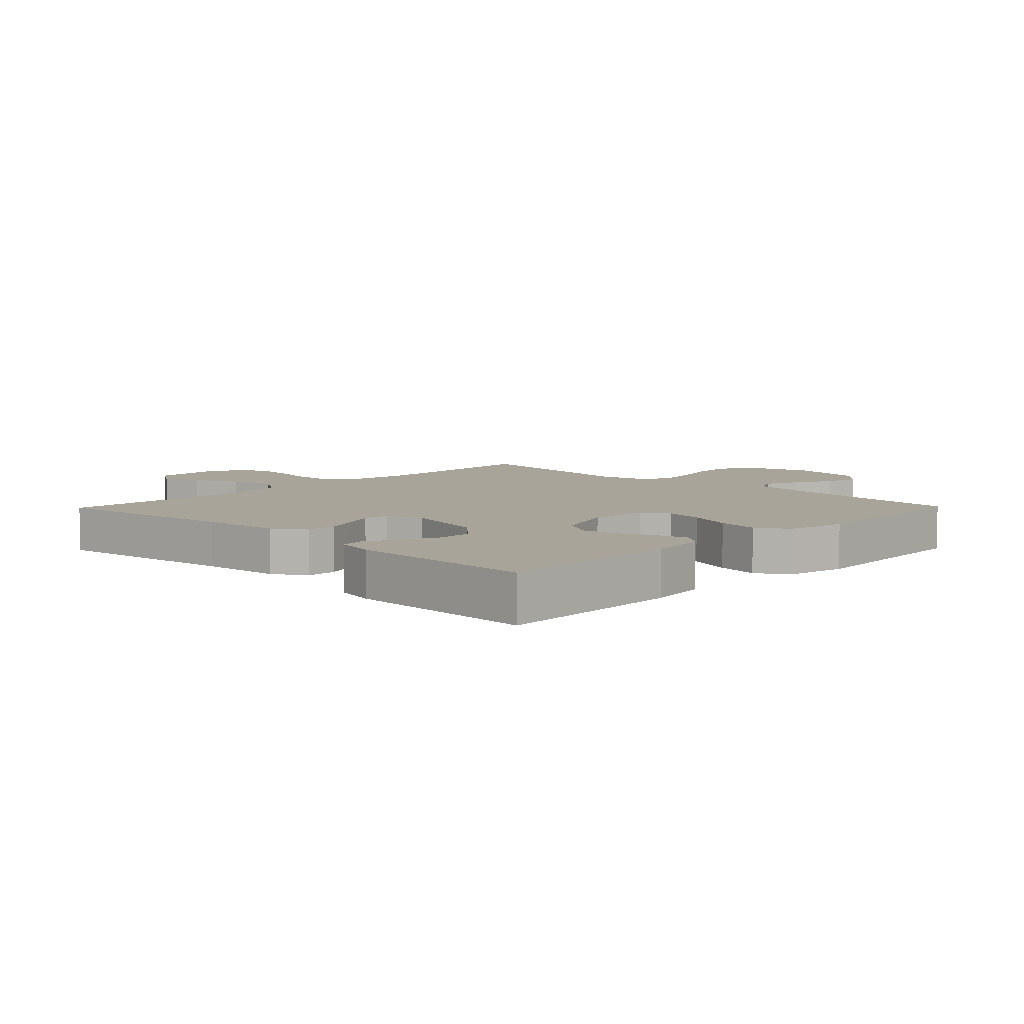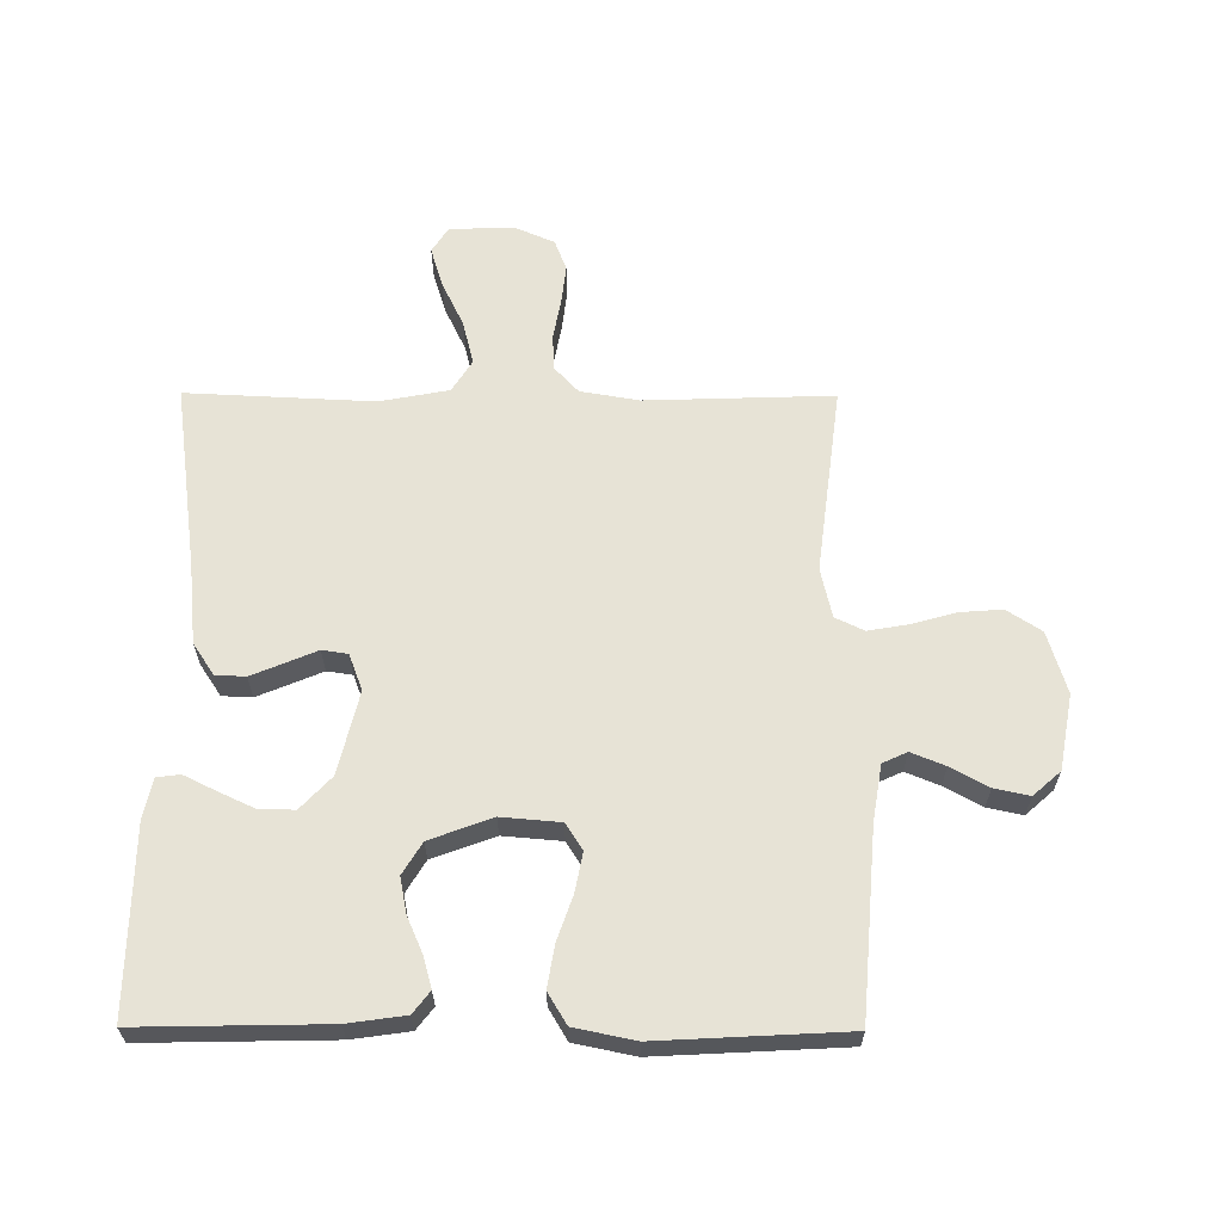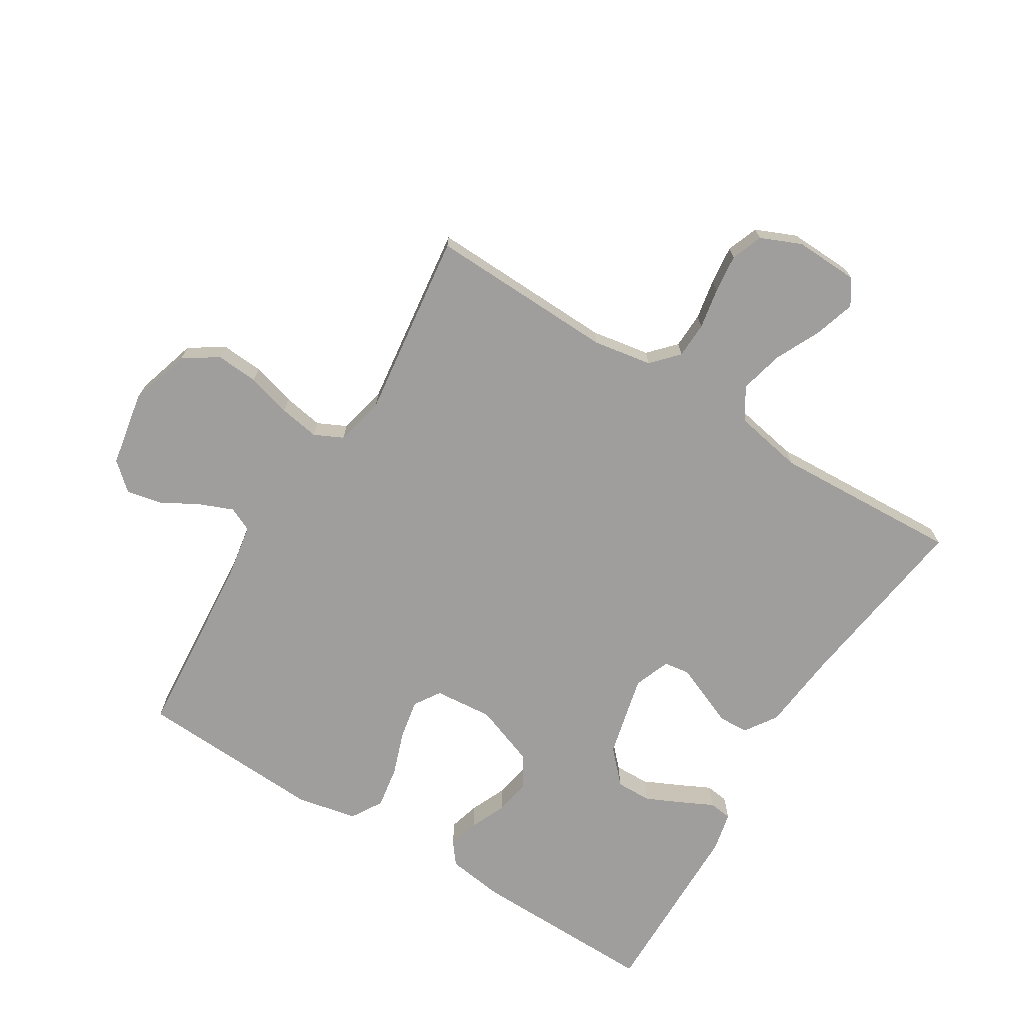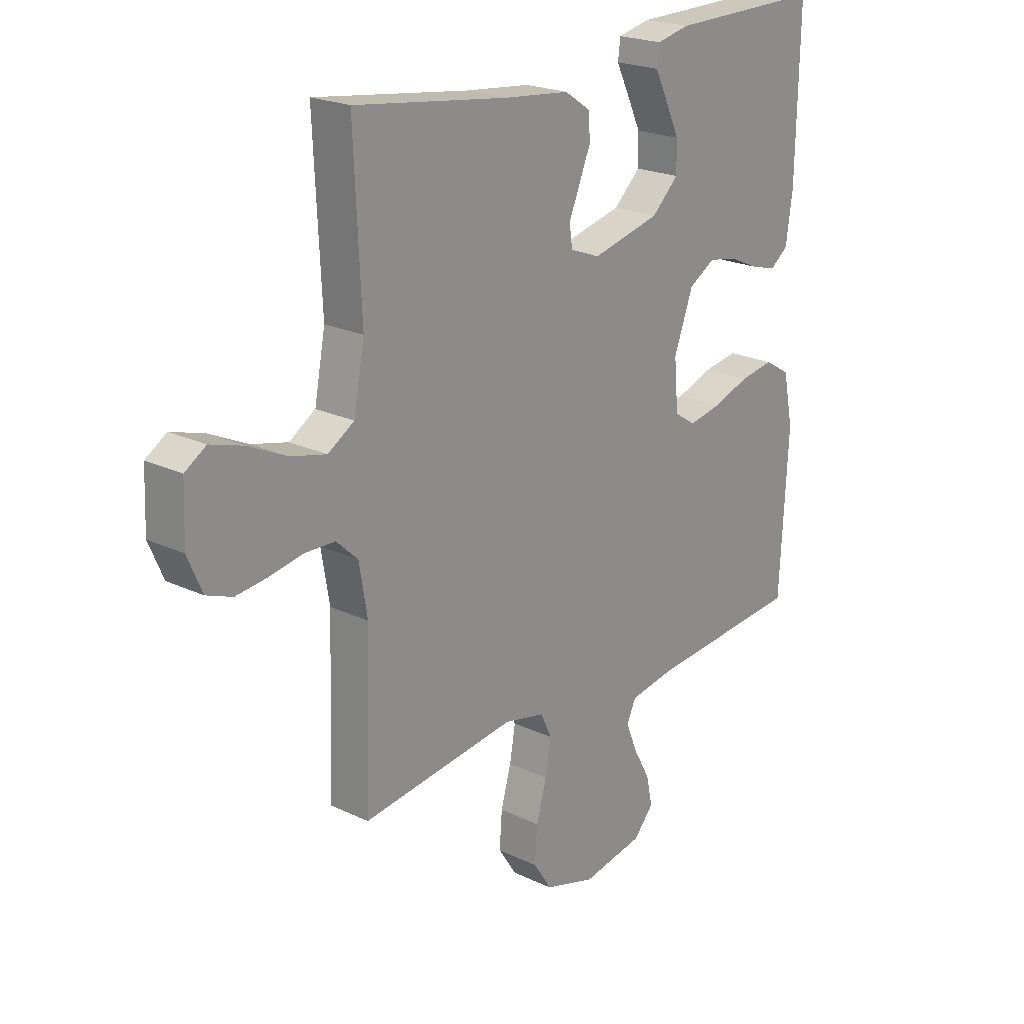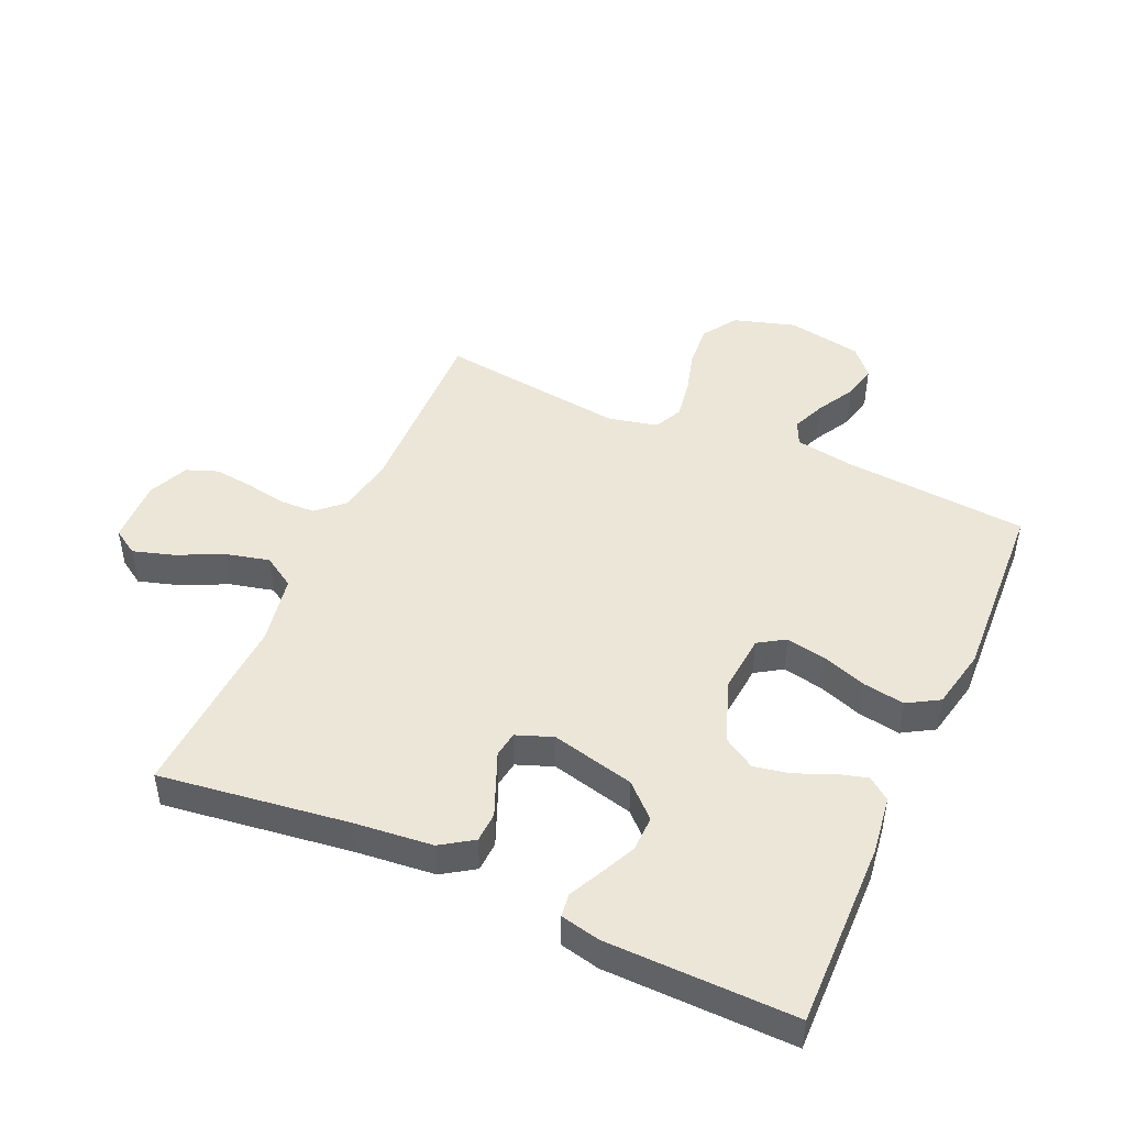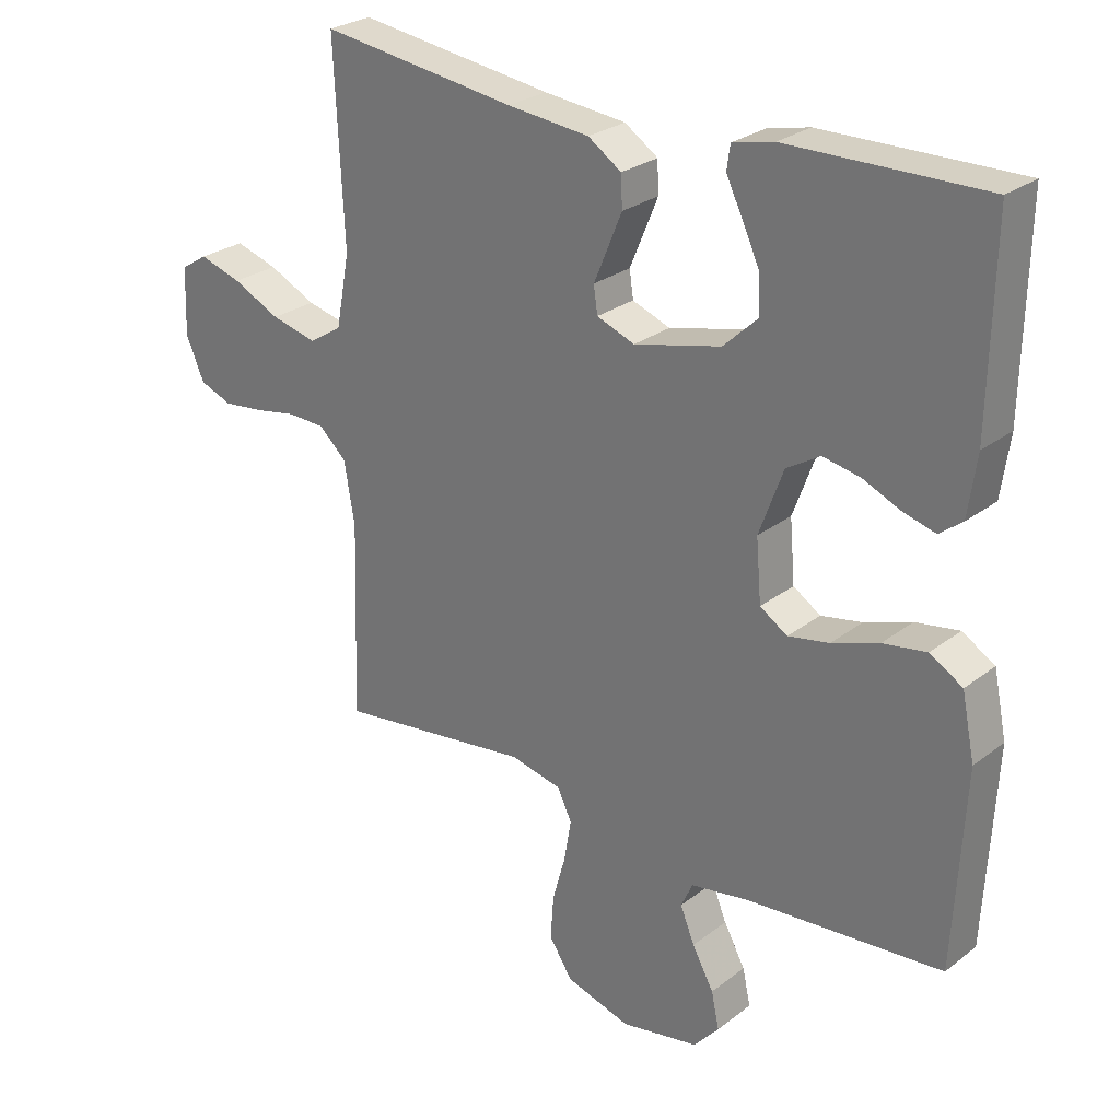
<metadata>
{"format":"obj","ext":"obj","renderer":"f3d","projection":"perspective","resolution":1024,"background":"white","views":[{"elev":7.1,"azim":44.2,"up":"+Y"},{"elev":62.7,"azim":90.3,"up":"+Y"},{"elev":-71.0,"azim":-121.6,"up":"+Y"},{"elev":21.7,"azim":-50.1,"up":"+Z"},{"elev":46.6,"azim":24.2,"up":"+Y"},{"elev":26.6,"azim":40.1,"up":"+Z"}]}
</metadata>
<code>
v 0.5 0.07 0.5
v 0.494 0.07 0.2
v 0.481 0.07 0.108
v 0.446 0.07 0.081
v 0.396 0.07 0.095
v 0.339 0.07 0.12
v 0.282 0.07 0.131
v 0.231 0.07 0.1
v 0.194 0.07 0
v 0.202 0.07 -0.094
v 0.244 0.07 -0.121
v 0.307 0.07 -0.109
v 0.379 0.07 -0.084
v 0.446 0.07 -0.073
v 0.496 0.07 -0.103
v 0.516 0.07 -0.2
v 0.5 0.07 -0.5
v 0.2 0.07 -0.524
v 0.11 0.07 -0.539
v 0.092 0.07 -0.578
v 0.114 0.07 -0.632
v 0.147 0.07 -0.692
v 0.159 0.07 -0.748
v 0.12 0.07 -0.792
v 0 0.07 -0.814
v -0.099 0.07 -0.784
v -0.135 0.07 -0.729
v -0.13 0.07 -0.661
v -0.11 0.07 -0.59
v -0.099 0.07 -0.526
v -0.121 0.07 -0.48
v -0.2 0.07 -0.462
v -0.5 0.07 -0.5
v -0.49 0.07 -0.2
v -0.506 0.07 -0.106
v -0.548 0.07 -0.067
v -0.606 0.07 -0.065
v -0.671 0.07 -0.077
v -0.733 0.07 -0.084
v -0.783 0.07 -0.065
v -0.811 0.07 0
v -0.807 0.07 0.103
v -0.766 0.07 0.129
v -0.701 0.07 0.109
v -0.628 0.07 0.074
v -0.558 0.07 0.057
v -0.507 0.07 0.089
v -0.486 0.07 0.2
v -0.5 0.07 0.5
v -0.2 0.07 0.459
v -0.074 0.07 0.446
v -0.023 0.07 0.412
v -0.021 0.07 0.364
v -0.043 0.07 0.311
v -0.064 0.07 0.261
v -0.058 0.07 0.22
v 0 0.07 0.198
v 0.133 0.07 0.23
v 0.185 0.07 0.279
v 0.184 0.07 0.336
v 0.157 0.07 0.394
v 0.132 0.07 0.445
v 0.137 0.07 0.482
v 0.2 0.07 0.496
v 0.5 0 0.5
v 0.494 0 0.2
v 0.481 0 0.108
v 0.446 0 0.081
v 0.396 0 0.095
v 0.339 0 0.12
v 0.282 0 0.131
v 0.231 0 0.1
v 0.194 0 0
v 0.202 0 -0.094
v 0.244 0 -0.121
v 0.307 0 -0.109
v 0.379 0 -0.084
v 0.446 0 -0.073
v 0.496 0 -0.103
v 0.516 0 -0.2
v 0.5 0 -0.5
v 0.2 0 -0.524
v 0.11 0 -0.539
v 0.092 0 -0.578
v 0.114 0 -0.632
v 0.147 0 -0.692
v 0.159 0 -0.748
v 0.12 0 -0.792
v 0 0 -0.814
v -0.099 0 -0.784
v -0.135 0 -0.729
v -0.13 0 -0.661
v -0.11 0 -0.59
v -0.099 0 -0.526
v -0.121 0 -0.48
v -0.2 0 -0.462
v -0.5 0 -0.5
v -0.49 0 -0.2
v -0.506 0 -0.106
v -0.548 0 -0.067
v -0.606 0 -0.065
v -0.671 0 -0.077
v -0.733 0 -0.084
v -0.783 0 -0.065
v -0.811 0 0
v -0.807 0 0.103
v -0.766 0 0.129
v -0.701 0 0.109
v -0.628 0 0.074
v -0.558 0 0.057
v -0.507 0 0.089
v -0.486 0 0.2
v -0.5 0 0.5
v -0.2 0 0.459
v -0.074 0 0.446
v -0.023 0 0.412
v -0.021 0 0.364
v -0.043 0 0.311
v -0.064 0 0.261
v -0.058 0 0.22
v 0 0 0.198
v 0.133 0 0.23
v 0.185 0 0.279
v 0.184 0 0.336
v 0.157 0 0.394
v 0.132 0 0.445
v 0.137 0 0.482
v 0.2 0 0.496
f 4 5 6
f 3 4 6
f 2 3 6
f 1 2 6
f 64 1 6
f 63 64 6
f 62 63 6
f 61 62 6
f 60 61 6 7
f 59 60 7 8
f 58 59 8 9
f 57 58 9 10
f 56 57 10
f 53 54 55
f 52 53 55
f 51 52 55
f 50 51 55
f 50 55 56
f 49 50 56
f 48 49 56
f 47 48 56 10
f 43 44 45
f 42 43 45
f 41 42 45
f 40 41 45
f 39 40 45
f 38 39 45
f 37 38 45
f 36 37 45 46
f 47 10 11
f 46 47 11
f 36 46 11
f 35 36 11
f 32 33 34
f 34 35 11
f 32 34 11
f 31 32 11
f 27 28 29
f 26 27 29
f 25 26 29
f 24 25 29
f 23 24 29
f 22 23 29
f 21 22 29
f 20 21 29 30
f 31 11 12
f 30 31 12
f 20 30 12
f 19 20 12
f 16 17 18
f 16 18 19
f 15 16 19
f 14 15 19
f 13 14 19
f 12 13 19
f 70 69 68
f 70 68 67
f 70 67 66
f 70 66 65
f 70 65 128
f 70 128 127
f 70 127 126
f 70 126 125
f 71 70 125 124
f 72 71 124 123
f 73 72 123 122
f 74 73 122 121
f 74 121 120
f 119 118 117
f 119 117 116
f 119 116 115
f 119 115 114
f 120 119 114
f 120 114 113
f 120 113 112
f 74 120 112 111
f 109 108 107
f 109 107 106
f 109 106 105
f 109 105 104
f 109 104 103
f 109 103 102
f 109 102 101
f 110 109 101 100
f 75 74 111
f 75 111 110
f 75 110 100
f 75 100 99
f 98 97 96
f 75 99 98
f 75 98 96
f 75 96 95
f 93 92 91
f 93 91 90
f 93 90 89
f 93 89 88
f 93 88 87
f 93 87 86
f 93 86 85
f 94 93 85 84
f 76 75 95
f 76 95 94
f 76 94 84
f 76 84 83
f 82 81 80
f 83 82 80
f 83 80 79
f 83 79 78
f 83 78 77
f 83 77 76
f 1 65 66 2
f 2 66 67 3
f 3 67 68 4
f 4 68 69 5
f 5 69 70 6
f 6 70 71 7
f 7 71 72 8
f 8 72 73 9
f 9 73 74 10
f 10 74 75 11
f 11 75 76 12
f 12 76 77 13
f 13 77 78 14
f 14 78 79 15
f 15 79 80 16
f 16 80 81 17
f 17 81 82 18
f 18 82 83 19
f 19 83 84 20
f 20 84 85 21
f 21 85 86 22
f 22 86 87 23
f 23 87 88 24
f 24 88 89 25
f 25 89 90 26
f 26 90 91 27
f 27 91 92 28
f 28 92 93 29
f 29 93 94 30
f 30 94 95 31
f 31 95 96 32
f 32 96 97 33
f 33 97 98 34
f 34 98 99 35
f 35 99 100 36
f 36 100 101 37
f 37 101 102 38
f 38 102 103 39
f 39 103 104 40
f 40 104 105 41
f 41 105 106 42
f 42 106 107 43
f 43 107 108 44
f 44 108 109 45
f 45 109 110 46
f 46 110 111 47
f 47 111 112 48
f 48 112 113 49
f 49 113 114 50
f 50 114 115 51
f 51 115 116 52
f 52 116 117 53
f 53 117 118 54
f 54 118 119 55
f 55 119 120 56
f 56 120 121 57
f 57 121 122 58
f 58 122 123 59
f 59 123 124 60
f 60 124 125 61
f 61 125 126 62
f 62 126 127 63
f 63 127 128 64
f 64 128 65 1

</code>
